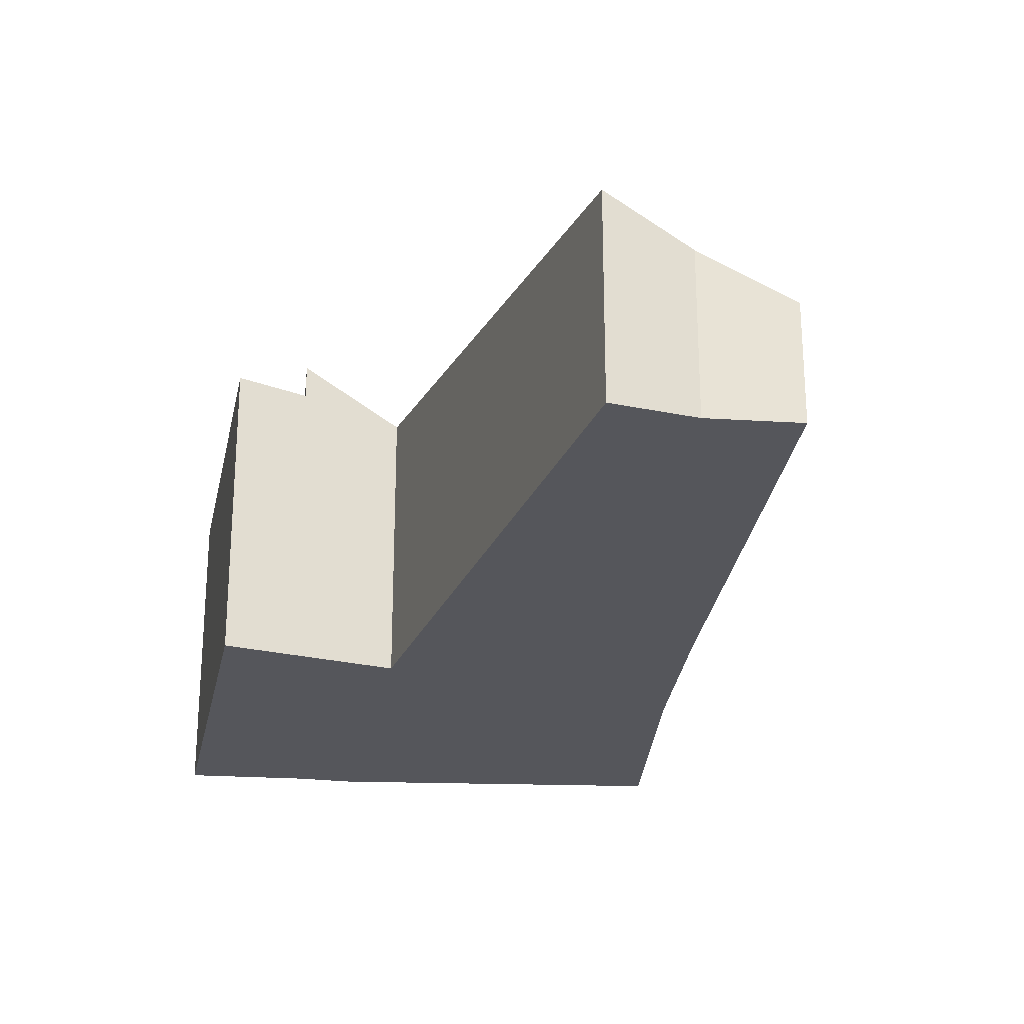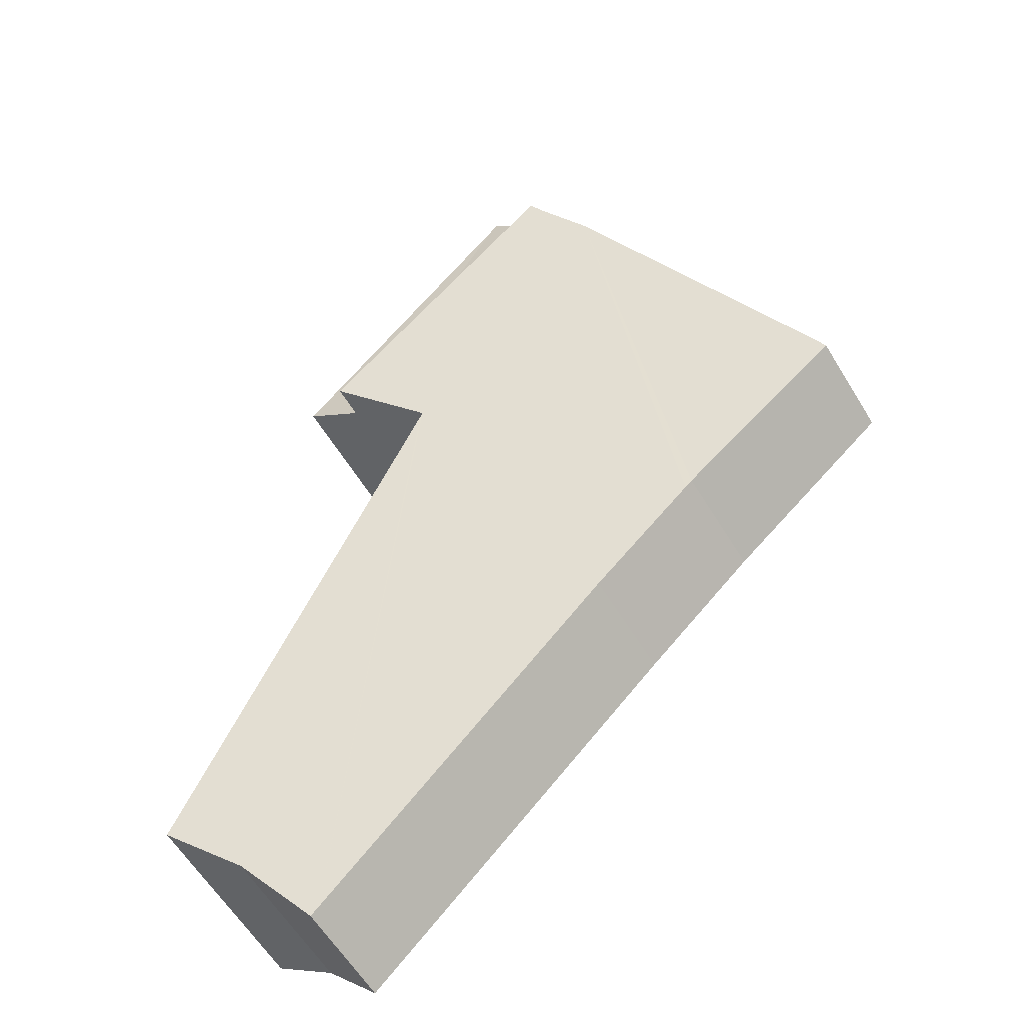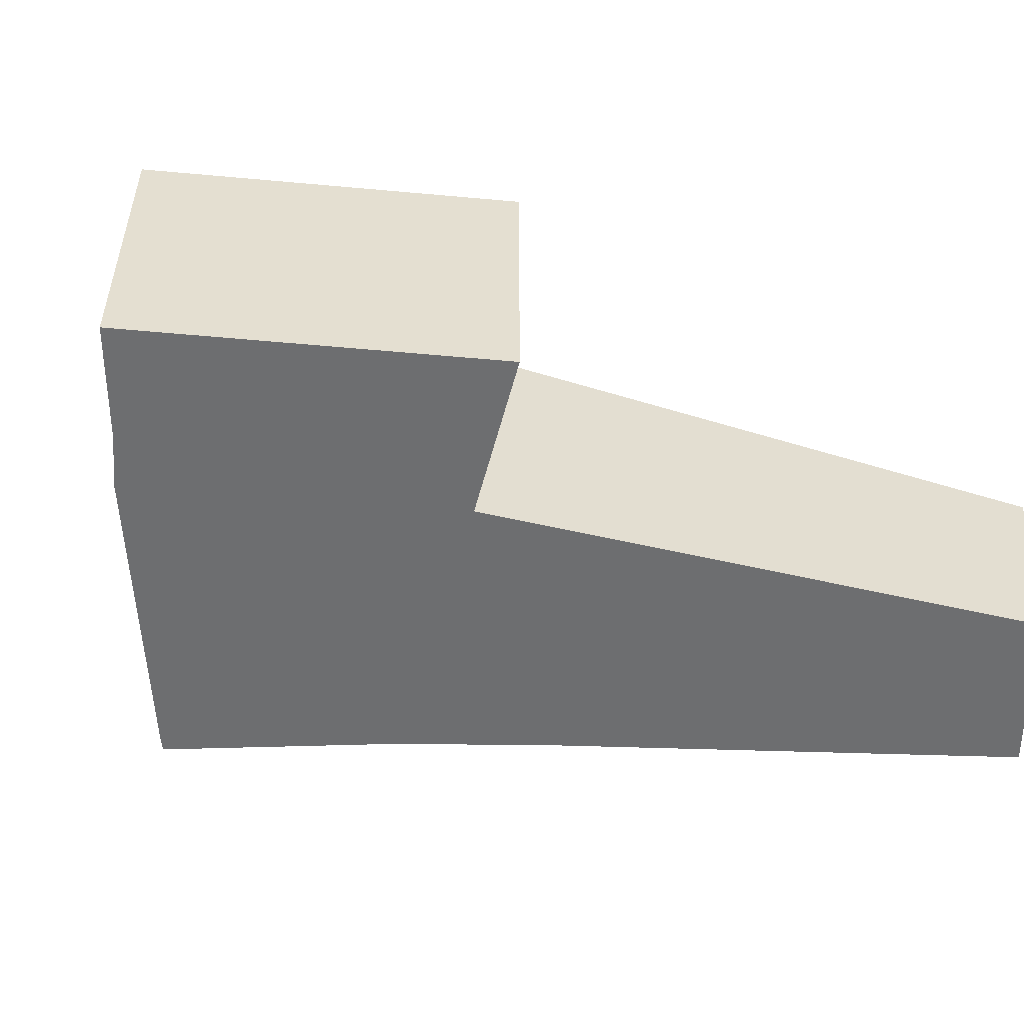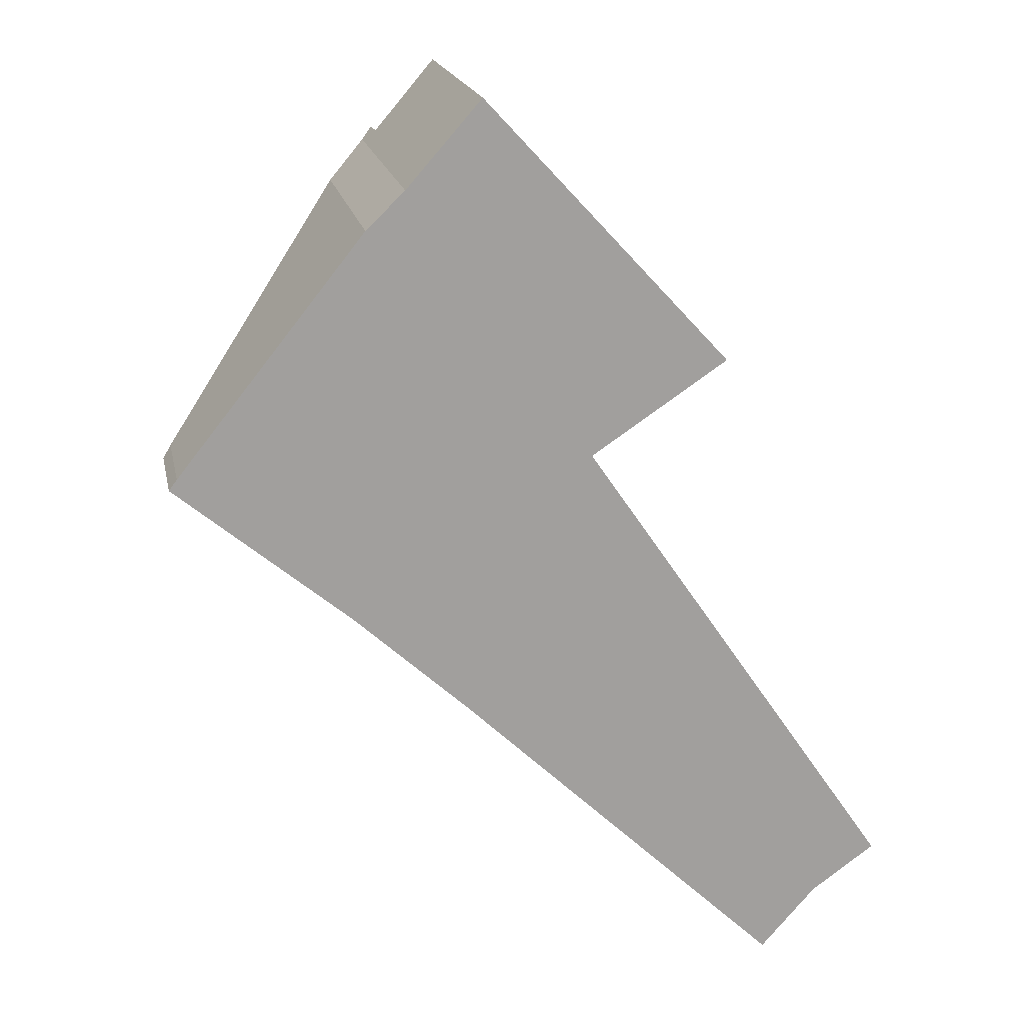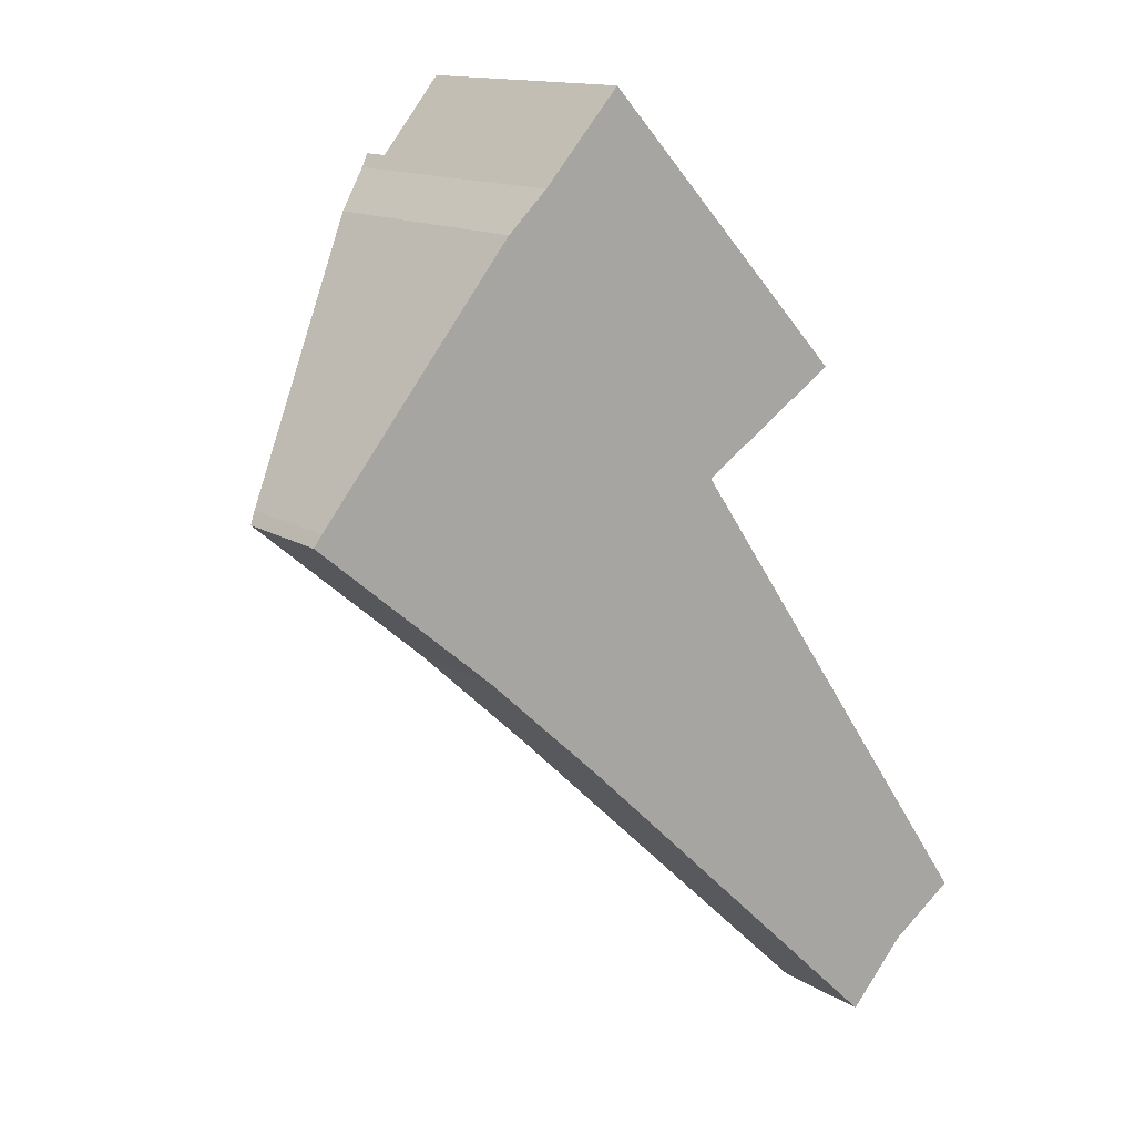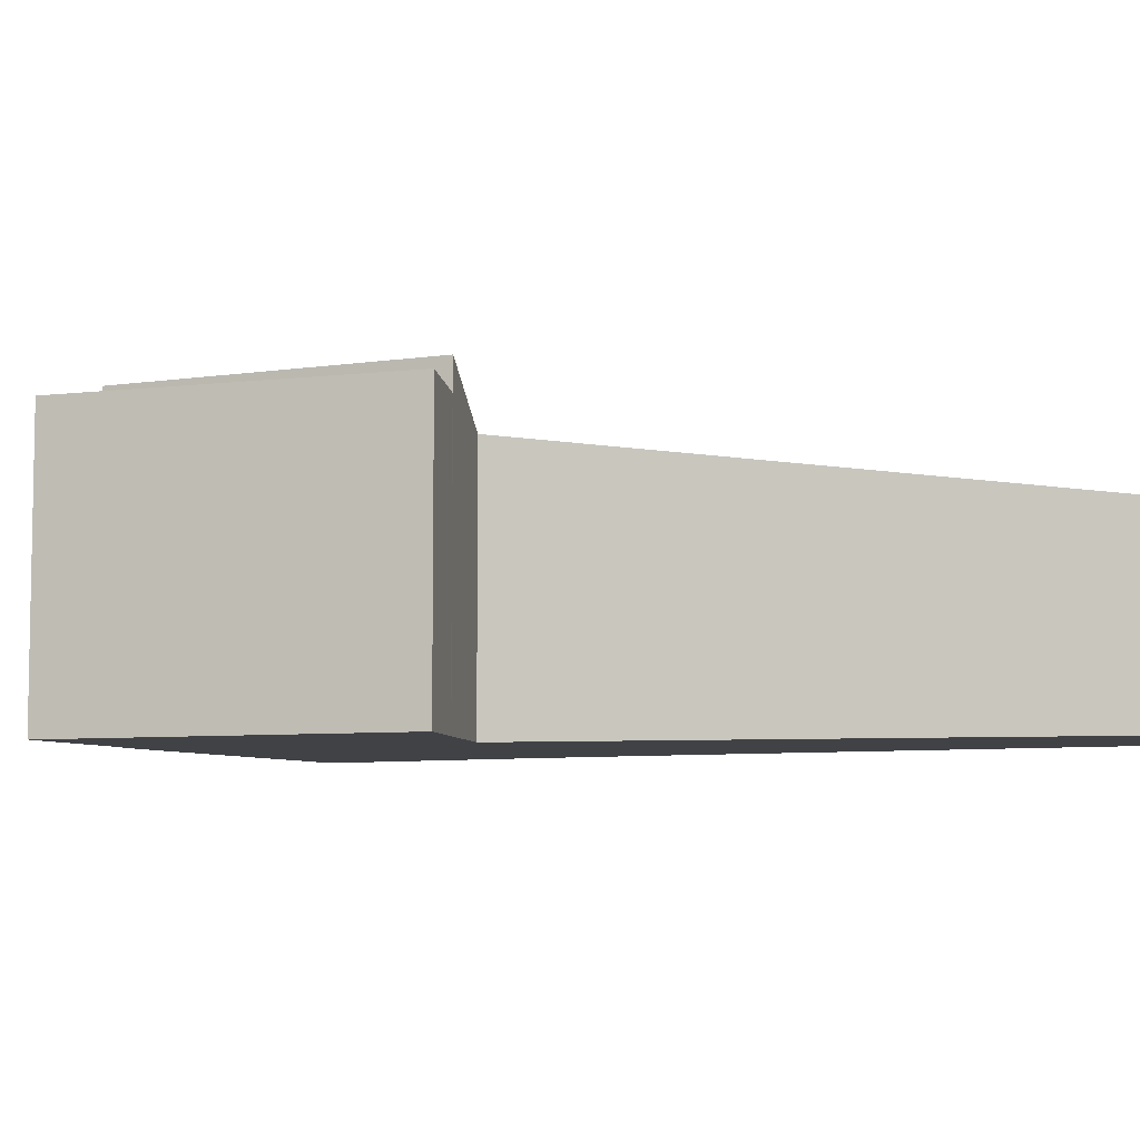
<metadata>
{"format":"obj","ext":"obj","renderer":"f3d","projection":"perspective","resolution":1024,"background":"white","views":[{"elev":-26.3,"azim":126.0,"up":"+Y"},{"elev":-61.1,"azim":-148.5,"up":"+Z"},{"elev":-54.3,"azim":41.7,"up":"+Y"},{"elev":18.7,"azim":-11.3,"up":"+Z"},{"elev":13.5,"azim":-35.4,"up":"+Z"},{"elev":-6.7,"azim":66.5,"up":"+Y"}]}
</metadata>
<code>
v  6.572 6.024 7.484
v  11.54 6.024 2.111
v  10.39 5.87 1.341
v  5.099 5.868 6.135
v  10.37 5.868 1.325
v  6.427 6.025 7.641
v  6.427 -4.679e-16 7.641
v  11.54 -1.293e-16 2.111
v  6.572 -4.583e-16 7.484
v  10.39 -8.211e-17 1.341
v  10.37 -8.113e-17 1.325
v  5.099 -3.757e-16 6.135
v  10.37 6.538 1.325
v  8.699 5.493 0.207
v  5.099 6.538 6.135
v  0.167 2.417 0.227
v  3.647 2.379 -3.046
v  0 2.267 1.388e-16
v  4.07 5.759 5.107
v  3.807 2.379 -3.193
v  6.07 2.377 -5.264
v  12.66 2.27 -11.56
v  4.874 6.356 5.88
v  8.756 5.481 0.124
v  14.91 4.148 -8.859
v  12.83 2.267 -11.71
v  13.98 3.2 -10.41
v  15.32 4.06 -9.455
v  8.699 -1.268e-17 0.207
v  15.32 5.79e-16 -9.455
v  8.756 -7.593e-18 0.124
v  14.91 5.425e-16 -8.859
v  13.98 6.374e-16 -10.41
v  12.83 7.171e-16 -11.71
v  6.07 3.223e-16 -5.264
v  12.66 7.076e-16 -11.56
v  3.807 1.955e-16 -3.193
v  3.647 1.865e-16 -3.046
v  0 0 0
v  0.167 -1.39e-17 0.227
v  4.07 -3.127e-16 5.107
v  4.874 -3.6e-16 5.88
g defaultobject
f 1 2 3
f 4 3 5
f 3 4 1
f 1 4 6
f 7 1 6
f 1 7 2
f 2 7 8
f 8 7 9
f 8 3 2
f 3 8 10
f 10 5 3
f 5 10 11
f 11 4 5
f 4 11 12
f 4 7 6
f 7 4 12
f 9 10 8
f 10 9 7
f 10 7 12
f 10 12 11
f 13 14 15
f 16 17 18
f 17 16 19
f 17 19 20
f 20 19 21
f 21 19 22
f 22 19 23
f 22 23 15
f 22 15 14
f 22 14 24
f 22 24 25
f 22 25 26
f 26 25 27
f 27 25 28
f 29 24 14
f 24 29 25
f 25 29 28
f 28 29 30
f 30 29 31
f 30 31 32
f 12 13 15
f 13 12 11
f 30 27 28
f 27 30 33
f 33 26 27
f 26 33 34
f 11 14 13
f 14 11 29
f 34 22 26
f 22 34 21
f 21 34 35
f 35 34 36
f 35 20 21
f 20 35 37
f 20 37 17
f 17 37 38
f 38 18 17
f 18 38 39
f 18 40 16
f 40 18 39
f 16 41 19
f 41 16 40
f 19 42 23
f 42 19 41
f 23 12 15
f 12 23 42
f 35 29 37
f 29 35 31
f 31 35 32
f 32 35 36
f 32 36 34
f 32 34 33
f 32 33 30
f 38 40 39
f 40 38 41
f 41 38 42
f 42 38 12
f 12 38 11
f 11 38 29
f 29 38 37

</code>
